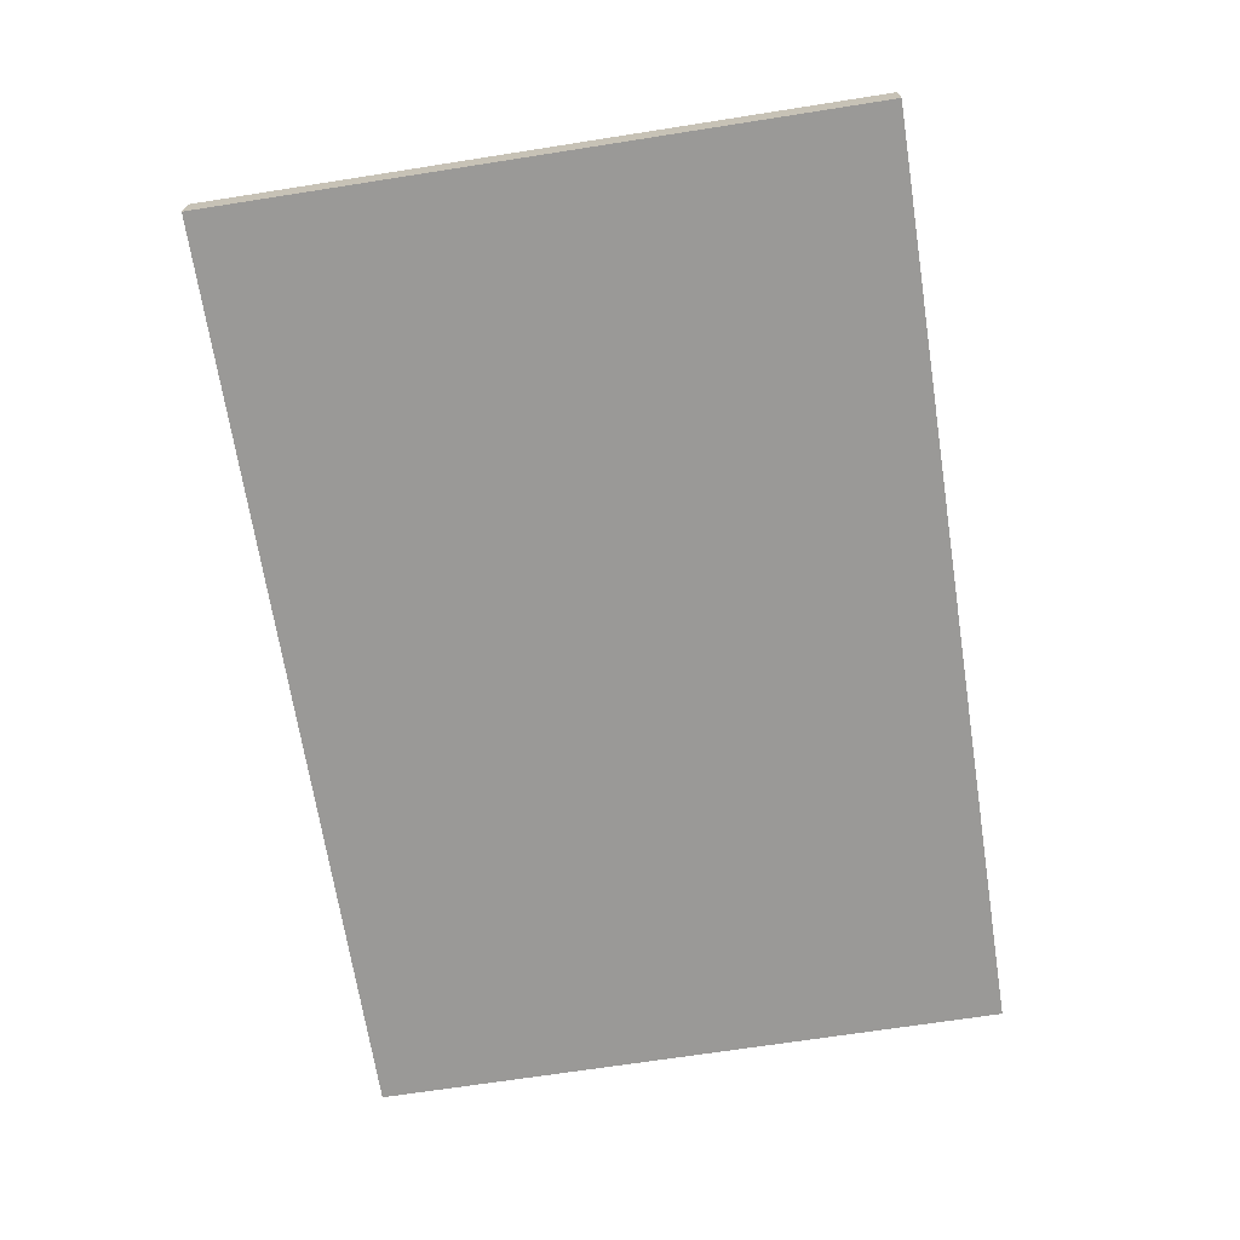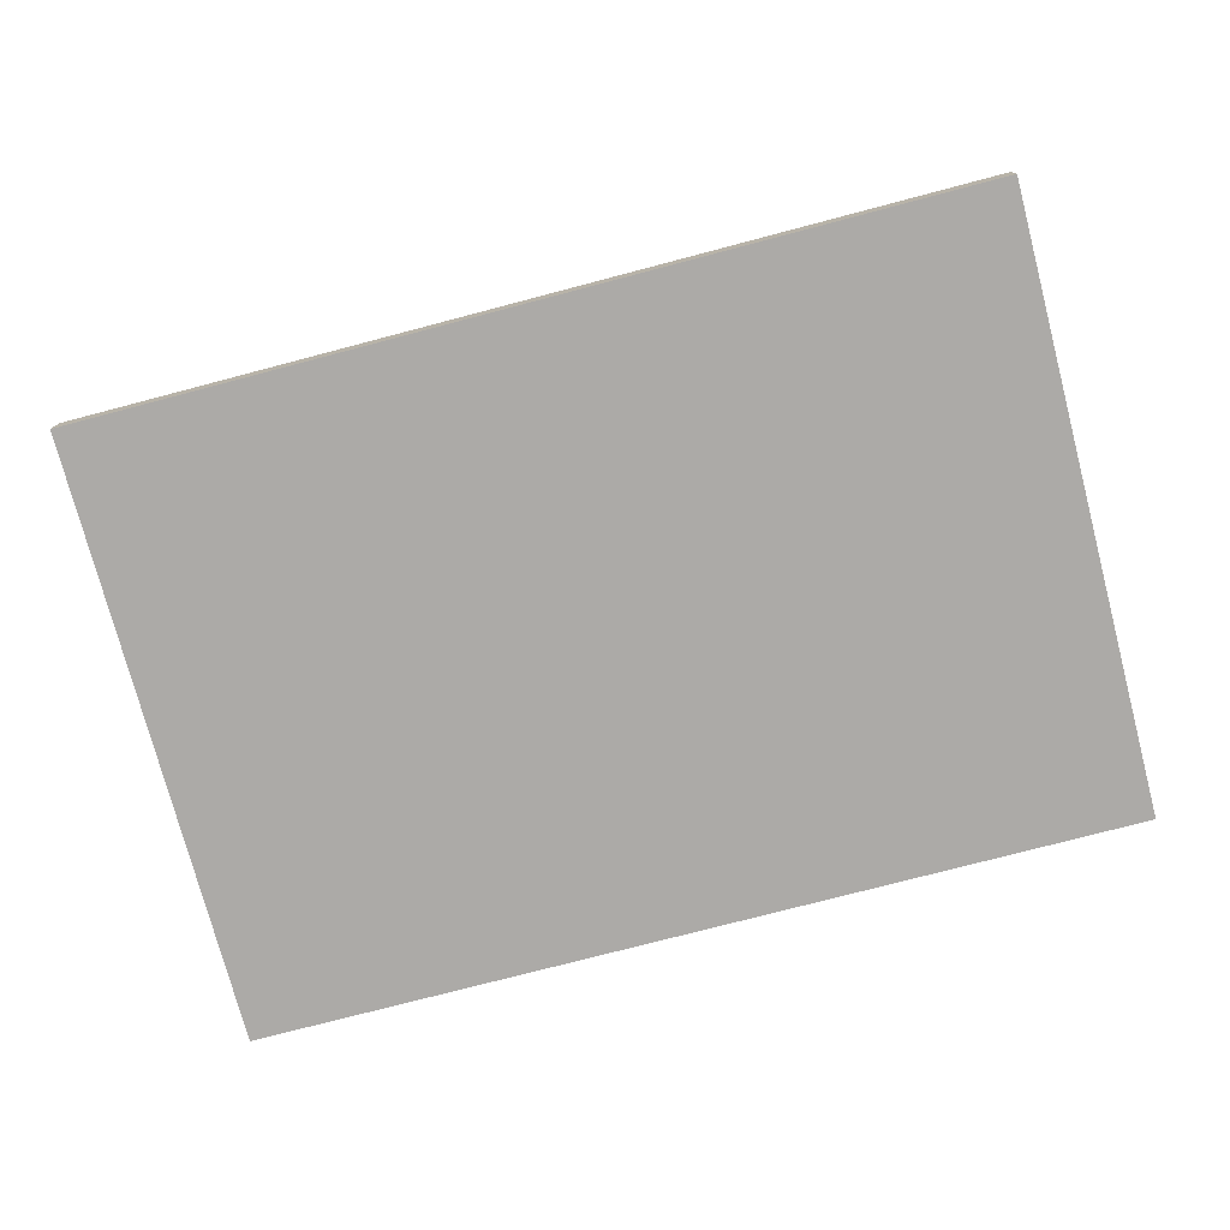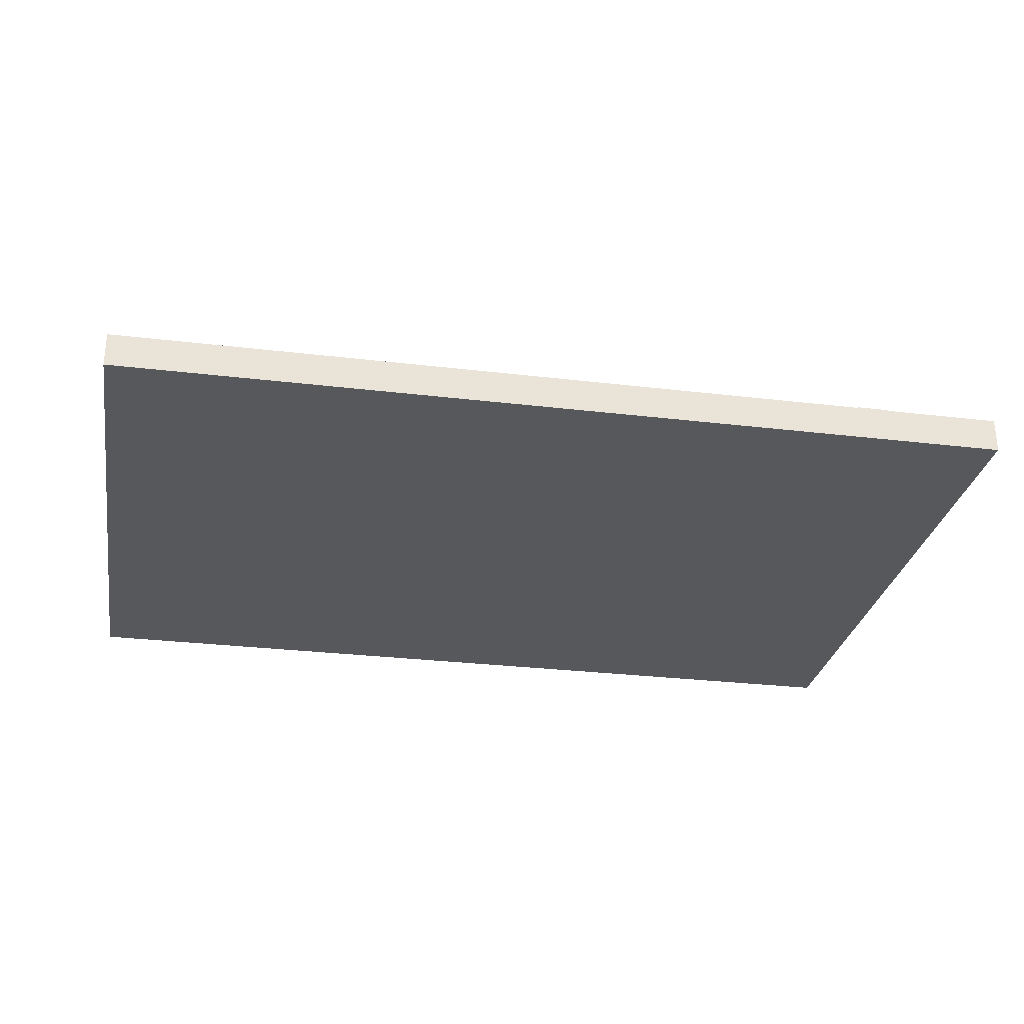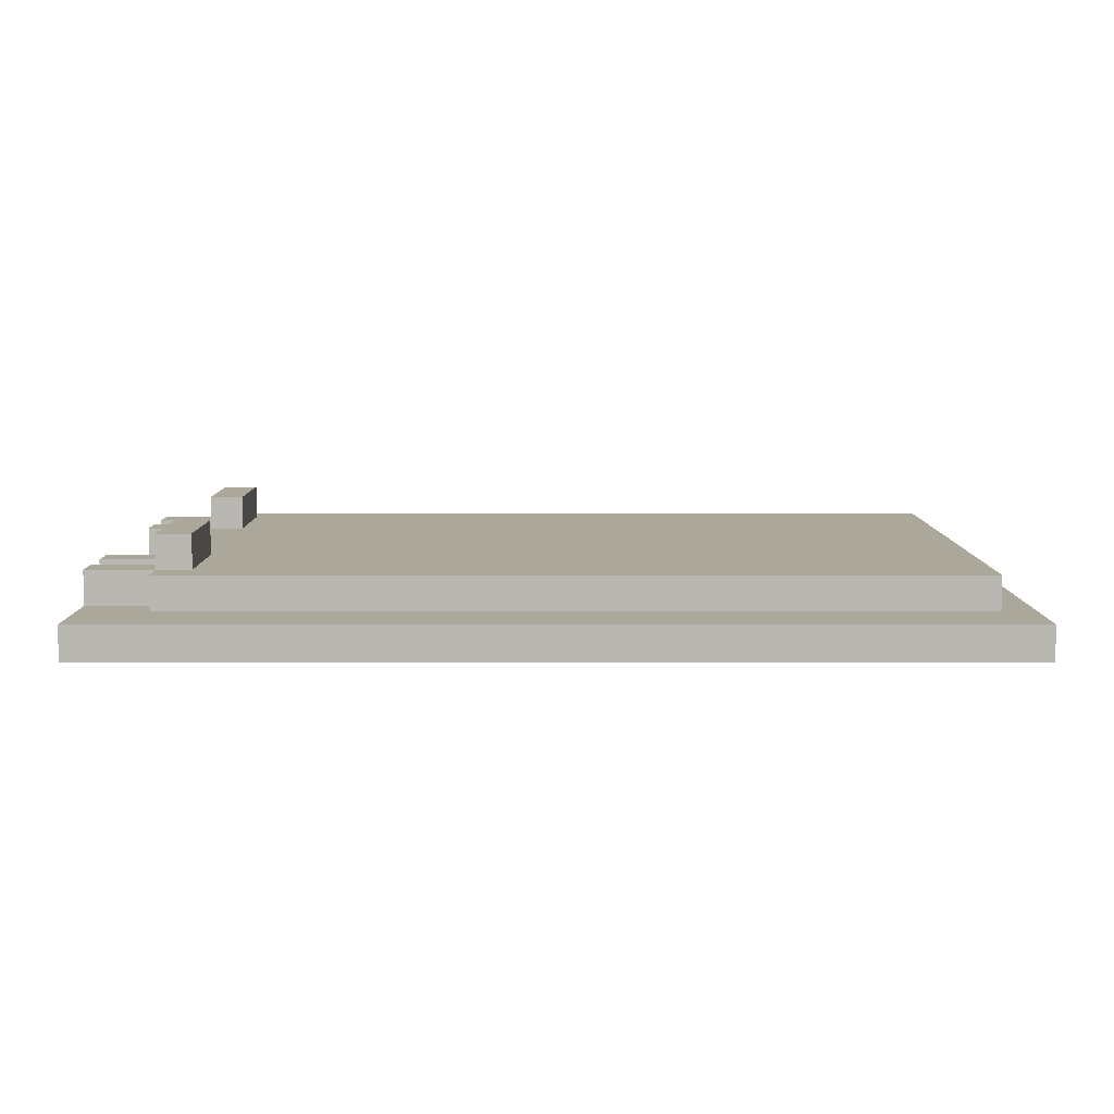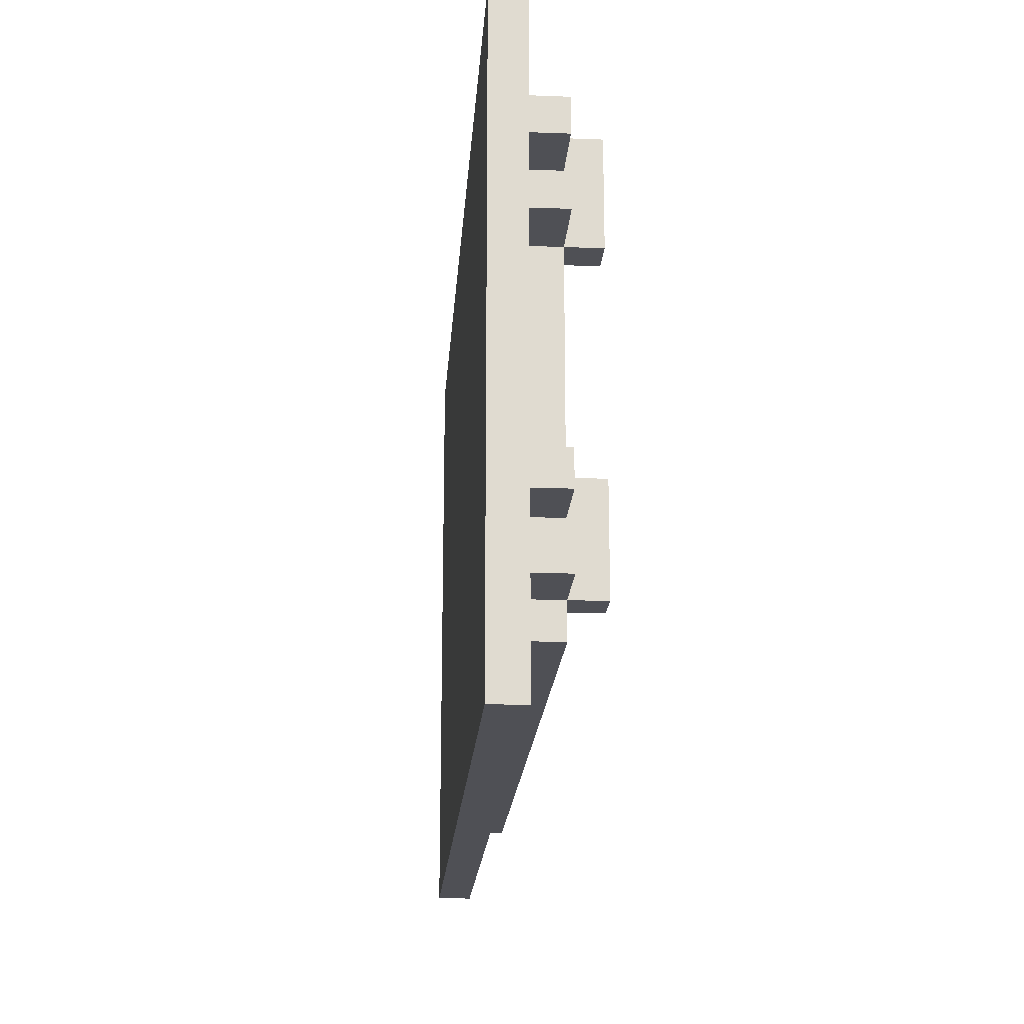
<metadata>
{"format":"obj","ext":"obj","renderer":"f3d","projection":"perspective","resolution":1024,"background":"white","views":[{"elev":-69.0,"azim":-81.1,"up":"+Y"},{"elev":-76.1,"azim":-165.3,"up":"+Y"},{"elev":-28.7,"azim":-10.2,"up":"+Y"},{"elev":8.1,"azim":-180.0,"up":"+Y"},{"elev":-19.4,"azim":86.0,"up":"+Z"}]}
</metadata>
<code>
o
v 0 2 0
v 0 2 -1.8
v 0 2.1 0
v 0 2.1 -1.8
v 0.1 2.1 -0.2
v 0.1 2.1 -1.6
v 0.1 2.2 -0.2
v 0.1 2.2 -1.6
v 2.3 2.2 -0.3
v 2.3 2.2 -0.6
v 2.3 2.2 -1.2
v 2.3 2.2 -1.5
v 2.3 2.3 -0.3
v 2.3 2.3 -0.6
v 2.3 2.3 -1.2
v 2.3 2.3 -1.5
v 2.4 2.1 -0.2
v 2.4 2.1 -0.3
v 2.4 2.1 -0.4
v 2.4 2.1 -0.5
v 2.4 2.1 -0.6
v 2.4 2.1 -1.2
v 2.4 2.1 -1.3
v 2.4 2.1 -1.4
v 2.4 2.1 -1.5
v 2.4 2.1 -1.6
v 2.4 2.2 -0.2
v 2.4 2.2 -0.3
v 2.4 2.2 -0.4
v 2.4 2.2 -0.5
v 2.4 2.2 -0.6
v 2.4 2.2 -1.2
v 2.4 2.2 -1.3
v 2.4 2.2 -1.4
v 2.4 2.2 -1.5
v 2.4 2.2 -1.6
v 2.4 2.3 -0.3
v 2.4 2.3 -0.6
v 2.4 2.3 -1.2
v 2.4 2.3 -1.5
v 2.6 2 0
v 2.6 2 -0.3
v 2.6 2 -0.4
v 2.6 2 -0.5
v 2.6 2 -0.6
v 2.6 2 -1.2
v 2.6 2 -1.3
v 2.6 2 -1.4
v 2.6 2 -1.5
v 2.6 2 -1.8
v 2.6 2.1 0
v 2.6 2.1 -0.3
v 2.6 2.1 -0.4
v 2.6 2.1 -0.5
v 2.6 2.1 -0.6
v 2.6 2.1 -1.2
v 2.6 2.1 -1.3
v 2.6 2.1 -1.4
v 2.6 2.1 -1.5
v 2.6 2.1 -1.8
v 2.6 2.2 -0.3
v 2.6 2.2 -0.4
v 2.6 2.2 -0.5
v 2.6 2.2 -0.6
v 2.6 2.2 -1.2
v 2.6 2.2 -1.3
v 2.6 2.2 -1.4
v 2.6 2.2 -1.5
v 0 2 0
v 0 2.1 0
v 2.6 2 0
v 2.6 2.1 0
v 0.1 2.1 -0.2
v 0.1 2.2 -0.2
v 2.4 2.1 -0.2
v 2.4 2.2 -0.2
v 2.3 2.2 -0.3
v 2.3 2.3 -0.3
v 2.4 2.1 -0.3
v 2.4 2.2 -0.3
v 2.4 2.3 -0.3
v 2.6 2.1 -0.3
v 2.6 2.2 -0.3
v 2.4 2.1 -0.5
v 2.4 2.2 -0.5
v 2.6 2.1 -0.5
v 2.6 2.2 -0.5
v 2.3 2.2 -1.2
v 2.3 2.3 -1.2
v 2.4 2.1 -1.2
v 2.4 2.2 -1.2
v 2.4 2.3 -1.2
v 2.6 2.1 -1.2
v 2.6 2.2 -1.2
v 2.4 2.1 -1.4
v 2.4 2.2 -1.4
v 2.6 2.1 -1.4
v 2.6 2.2 -1.4
v 2.4 2.1 -0.4
v 2.4 2.2 -0.4
v 2.6 2.1 -0.4
v 2.6 2.2 -0.4
v 2.3 2.2 -0.6
v 2.3 2.3 -0.6
v 2.4 2.1 -0.6
v 2.4 2.2 -0.6
v 2.4 2.3 -0.6
v 2.6 2.1 -0.6
v 2.6 2.2 -0.6
v 2.4 2.1 -1.3
v 2.4 2.2 -1.3
v 2.6 2.1 -1.3
v 2.6 2.2 -1.3
v 2.3 2.2 -1.5
v 2.3 2.3 -1.5
v 2.4 2.1 -1.5
v 2.4 2.2 -1.5
v 2.4 2.3 -1.5
v 2.6 2.1 -1.5
v 2.6 2.2 -1.5
v 0.1 2.1 -1.6
v 0.1 2.2 -1.6
v 2.4 2.1 -1.6
v 2.4 2.2 -1.6
v 0 2 -1.8
v 0 2.1 -1.8
v 2.6 2 -1.8
v 2.6 2.1 -1.8
v 0 2 0
v 2.6 2 0
v 2.5 2 -0.3
v 2.6 2 -0.3
v 2.5 2 -0.4
v 2.6 2 -0.4
v 2.5 2 -0.5
v 2.6 2 -0.5
v 2.5 2 -0.6
v 2.6 2 -0.6
v 2.5 2 -1.2
v 2.6 2 -1.2
v 2.5 2 -1.3
v 2.6 2 -1.3
v 2.5 2 -1.4
v 2.6 2 -1.4
v 2.5 2 -1.5
v 2.6 2 -1.5
v 0 2 -1.8
v 2.6 2 -1.8
v 0 2.1 0
v 2.6 2.1 0
v 0.1 2.1 -0.2
v 2.4 2.1 -0.2
v 2.4 2.1 -0.3
v 2.6 2.1 -0.3
v 2.4 2.1 -0.4
v 2.6 2.1 -0.4
v 2.4 2.1 -0.5
v 2.6 2.1 -0.5
v 2.4 2.1 -0.6
v 2.6 2.1 -0.6
v 2.4 2.1 -1.2
v 2.6 2.1 -1.2
v 2.4 2.1 -1.3
v 2.6 2.1 -1.3
v 2.4 2.1 -1.4
v 2.6 2.1 -1.4
v 2.4 2.1 -1.5
v 2.6 2.1 -1.5
v 0.1 2.1 -1.6
v 2.4 2.1 -1.6
v 0 2.1 -1.8
v 2.6 2.1 -1.8
v 0.1 2.2 -0.2
v 2.4 2.2 -0.2
v 0.5 2.2 -0.3
v 0.6 2.2 -0.3
v 0.7 2.2 -0.3
v 0.8 2.2 -0.3
v 2.3 2.2 -0.3
v 2.4 2.2 -0.3
v 2.6 2.2 -0.3
v 0.5 2.2 -0.4
v 0.6 2.2 -0.4
v 0.7 2.2 -0.4
v 0.8 2.2 -0.4
v 2.4 2.2 -0.4
v 2.6 2.2 -0.4
v 0.5 2.2 -0.5
v 0.6 2.2 -0.5
v 0.7 2.2 -0.5
v 0.8 2.2 -0.5
v 0.9 2.2 -0.5
v 1 2.2 -0.5
v 1.1 2.2 -0.5
v 1.2 2.2 -0.5
v 1.3 2.2 -0.5
v 2.4 2.2 -0.5
v 2.6 2.2 -0.5
v 0.5 2.2 -0.6
v 0.6 2.2 -0.6
v 0.7 2.2 -0.6
v 0.8 2.2 -0.6
v 0.9 2.2 -0.6
v 1 2.2 -0.6
v 1.1 2.2 -0.6
v 1.2 2.2 -0.6
v 1.3 2.2 -0.6
v 1.5 2.2 -0.6
v 1.6 2.2 -0.6
v 1.8 2.2 -0.6
v 2.3 2.2 -0.6
v 2.4 2.2 -0.6
v 2.6 2.2 -0.6
v 0.5 2.2 -0.7
v 0.6 2.2 -0.7
v 0.7 2.2 -0.7
v 0.8 2.2 -0.7
v 0.9 2.2 -0.7
v 1 2.2 -0.7
v 1.1 2.2 -0.7
v 1.2 2.2 -0.7
v 1.4 2.2 -0.7
v 1.5 2.2 -0.7
v 1.8 2.2 -0.7
v 1.9 2.2 -0.7
v 0.5 2.2 -0.8
v 0.6 2.2 -0.8
v 0.7 2.2 -0.8
v 0.8 2.2 -0.8
v 0.9 2.2 -0.8
v 1 2.2 -0.8
v 1.1 2.2 -0.8
v 1.2 2.2 -0.8
v 1.3 2.2 -0.8
v 1.4 2.2 -0.8
v 1.7 2.2 -0.8
v 1.8 2.2 -0.8
v 1.9 2.2 -0.8
v 2 2.2 -0.8
v 2.1 2.2 -0.8
v 2.2 2.2 -0.8
v 0.5 2.2 -0.9
v 0.6 2.2 -0.9
v 0.9 2.2 -0.9
v 1 2.2 -0.9
v 1.1 2.2 -0.9
v 1.2 2.2 -0.9
v 1.6 2.2 -0.9
v 1.7 2.2 -0.9
v 2.1 2.2 -0.9
v 2.2 2.2 -0.9
v 0.5 2.2 -1
v 0.6 2.2 -1
v 0.7 2.2 -1
v 0.8 2.2 -1
v 0.9 2.2 -1
v 1 2.2 -1
v 1.3 2.2 -1
v 1.6 2.2 -1
v 1.7 2.2 -1
v 2.1 2.2 -1
v 2.2 2.2 -1
v 0.5 2.2 -1.1
v 0.6 2.2 -1.1
v 0.7 2.2 -1.1
v 0.8 2.2 -1.1
v 0.9 2.2 -1.1
v 1 2.2 -1.1
v 1.1 2.2 -1.1
v 1.2 2.2 -1.1
v 1.3 2.2 -1.1
v 1.4 2.2 -1.1
v 1.7 2.2 -1.1
v 1.8 2.2 -1.1
v 1.9 2.2 -1.1
v 2 2.2 -1.1
v 2.1 2.2 -1.1
v 2.2 2.2 -1.1
v 0.5 2.2 -1.2
v 0.6 2.2 -1.2
v 0.7 2.2 -1.2
v 0.8 2.2 -1.2
v 0.9 2.2 -1.2
v 1 2.2 -1.2
v 1.1 2.2 -1.2
v 1.2 2.2 -1.2
v 1.4 2.2 -1.2
v 1.5 2.2 -1.2
v 1.8 2.2 -1.2
v 1.9 2.2 -1.2
v 2.1 2.2 -1.2
v 2.2 2.2 -1.2
v 2.3 2.2 -1.2
v 2.4 2.2 -1.2
v 2.6 2.2 -1.2
v 0.7 2.2 -1.3
v 0.8 2.2 -1.3
v 0.9 2.2 -1.3
v 1 2.2 -1.3
v 1.1 2.2 -1.3
v 1.2 2.2 -1.3
v 1.5 2.2 -1.3
v 1.8 2.2 -1.3
v 2.1 2.2 -1.3
v 2.2 2.2 -1.3
v 2.4 2.2 -1.3
v 2.6 2.2 -1.3
v 0.5 2.2 -1.4
v 0.6 2.2 -1.4
v 0.7 2.2 -1.4
v 0.8 2.2 -1.4
v 0.9 2.2 -1.4
v 1 2.2 -1.4
v 1.1 2.2 -1.4
v 1.2 2.2 -1.4
v 2.1 2.2 -1.4
v 2.2 2.2 -1.4
v 2.4 2.2 -1.4
v 2.6 2.2 -1.4
v 2.3 2.2 -1.5
v 2.4 2.2 -1.5
v 2.6 2.2 -1.5
v 0.1 2.2 -1.6
v 2.4 2.2 -1.6
v 2.3 2.3 -0.3
v 2.4 2.3 -0.3
v 2.3 2.3 -0.6
v 2.4 2.3 -0.6
v 2.3 2.3 -1.2
v 2.4 2.3 -1.2
v 2.3 2.3 -1.5
v 2.4 2.3 -1.5
f 3 2 1
f 4 2 3
f 7 6 5
f 8 6 7
f 13 10 9
f 14 10 13
f 15 12 11
f 16 12 15
f 17 18 27
f 27 18 28
f 19 20 29
f 29 20 30
f 21 22 31
f 31 22 32
f 23 24 33
f 33 24 34
f 25 26 35
f 35 26 36
f 29 30 37
f 28 29 37
f 30 31 37
f 37 31 38
f 33 34 39
f 34 35 39
f 32 33 39
f 39 35 40
f 41 42 51
f 42 43 52
f 51 42 52
f 43 44 53
f 52 43 53
f 44 45 54
f 53 44 54
f 45 46 55
f 54 45 55
f 46 47 56
f 55 46 56
f 47 48 57
f 56 47 57
f 48 49 58
f 57 48 58
f 49 50 59
f 58 49 59
f 59 50 60
f 52 53 61
f 61 53 62
f 54 55 63
f 63 55 64
f 56 57 65
f 65 57 66
f 58 59 67
f 67 59 68
f 71 70 69
f 72 70 71
f 75 74 73
f 76 74 75
f 80 78 77
f 81 78 80
f 82 80 79
f 83 80 82
f 86 85 84
f 87 85 86
f 91 89 88
f 92 89 91
f 93 91 90
f 94 91 93
f 97 96 95
f 98 96 97
f 99 100 101
f 101 100 102
f 103 104 106
f 106 104 107
f 105 106 108
f 108 106 109
f 110 111 112
f 112 111 113
f 114 115 117
f 117 115 118
f 116 117 119
f 119 117 120
f 121 122 123
f 123 122 124
f 125 126 127
f 127 126 128
f 131 130 129
f 132 130 131
f 133 131 129
f 133 132 131
f 134 132 133
f 135 133 129
f 135 134 133
f 136 134 135
f 137 135 129
f 137 136 135
f 138 136 137
f 139 137 129
f 139 138 137
f 140 138 139
f 141 139 129
f 141 140 139
f 142 140 141
f 143 141 129
f 143 142 141
f 144 142 143
f 145 143 129
f 145 144 143
f 146 144 145
f 147 145 129
f 147 146 145
f 148 146 147
f 149 150 151
f 151 150 152
f 152 150 153
f 153 150 154
f 155 156 157
f 157 156 158
f 159 160 161
f 161 160 162
f 163 164 165
f 165 164 166
f 149 151 169
f 167 168 170
f 149 169 171
f 169 170 171
f 170 168 172
f 171 170 172
f 173 174 175
f 175 174 176
f 176 174 177
f 177 174 178
f 178 174 179
f 179 174 180
f 173 175 182
f 175 176 182
f 176 177 183
f 182 176 183
f 177 178 184
f 183 177 184
f 178 179 185
f 184 178 185
f 180 181 186
f 186 181 187
f 173 182 188
f 182 183 188
f 183 184 189
f 188 183 189
f 184 185 190
f 189 184 190
f 185 179 191
f 190 185 191
f 191 179 192
f 192 179 193
f 193 179 194
f 194 179 195
f 195 179 196
f 173 188 199
f 188 189 199
f 189 190 200
f 199 189 200
f 190 191 201
f 200 190 201
f 191 192 202
f 201 191 202
f 192 193 203
f 202 192 203
f 193 194 204
f 203 193 204
f 194 195 205
f 204 194 205
f 195 196 206
f 205 195 206
f 196 179 207
f 206 196 207
f 207 179 208
f 208 179 209
f 209 179 210
f 210 179 211
f 197 198 212
f 212 198 213
f 173 199 214
f 199 200 214
f 200 201 215
f 214 200 215
f 201 202 216
f 215 201 216
f 205 206 217
f 216 202 217
f 202 203 217
f 203 204 217
f 204 205 217
f 206 207 217
f 207 208 217
f 217 208 218
f 218 208 219
f 219 208 220
f 220 208 221
f 221 208 222
f 208 209 223
f 222 208 223
f 210 211 224
f 211 212 224
f 209 210 224
f 224 212 225
f 215 216 226
f 173 214 226
f 214 215 226
f 226 216 227
f 216 217 228
f 227 216 228
f 217 218 229
f 228 217 229
f 218 219 230
f 229 218 230
f 219 220 231
f 230 219 231
f 220 221 232
f 231 220 232
f 221 222 233
f 232 221 233
f 233 222 234
f 222 223 235
f 234 222 235
f 209 224 236
f 224 225 237
f 236 224 237
f 225 212 238
f 237 225 238
f 238 212 239
f 239 212 240
f 240 212 241
f 226 227 242
f 173 226 242
f 227 228 243
f 242 227 243
f 230 231 244
f 229 230 244
f 231 232 245
f 244 231 245
f 232 233 246
f 245 232 246
f 233 234 247
f 246 233 247
f 223 209 248
f 209 236 248
f 235 223 248
f 234 235 248
f 236 237 249
f 248 236 249
f 238 239 249
f 237 238 249
f 239 240 250
f 240 241 250
f 241 212 251
f 250 241 251
f 173 242 252
f 242 243 252
f 243 228 253
f 252 243 253
f 228 229 254
f 253 228 254
f 245 246 255
f 254 229 255
f 229 244 255
f 244 245 255
f 255 246 256
f 256 246 257
f 247 234 258
f 234 248 258
f 248 249 259
f 258 248 259
f 249 239 260
f 259 249 260
f 239 250 261
f 250 251 261
f 251 212 262
f 261 251 262
f 253 254 263
f 173 252 263
f 252 253 263
f 255 256 263
f 254 255 263
f 263 256 264
f 264 256 265
f 265 256 266
f 256 257 267
f 266 256 267
f 257 246 268
f 267 257 268
f 246 247 269
f 268 246 269
f 247 258 270
f 269 247 270
f 258 259 271
f 270 258 271
f 259 260 271
f 271 260 272
f 260 239 273
f 272 260 273
f 273 239 274
f 274 239 275
f 261 262 276
f 275 239 276
f 239 261 276
f 276 262 277
f 262 212 278
f 277 262 278
f 173 263 279
f 263 264 279
f 264 265 280
f 279 264 280
f 265 266 281
f 280 265 281
f 266 267 282
f 281 266 282
f 267 268 283
f 282 267 283
f 268 269 284
f 283 268 284
f 269 270 285
f 284 269 285
f 271 272 286
f 285 270 286
f 270 271 286
f 273 274 287
f 286 272 287
f 272 273 287
f 287 274 288
f 274 275 289
f 288 274 289
f 276 277 290
f 289 275 290
f 275 276 290
f 277 278 291
f 290 277 291
f 278 212 292
f 291 278 292
f 292 212 293
f 293 212 294
f 280 281 296
f 281 282 296
f 282 283 297
f 296 282 297
f 283 284 298
f 297 283 298
f 284 285 299
f 298 284 299
f 285 286 300
f 299 285 300
f 287 288 301
f 300 286 301
f 286 287 301
f 288 289 302
f 301 288 302
f 290 291 303
f 302 289 303
f 289 290 303
f 291 292 304
f 303 291 304
f 292 293 305
f 304 292 305
f 294 295 306
f 306 295 307
f 279 280 308
f 173 279 308
f 280 296 309
f 308 280 309
f 296 297 310
f 309 296 310
f 297 298 311
f 310 297 311
f 298 299 312
f 311 298 312
f 299 300 313
f 312 299 313
f 300 301 314
f 313 300 314
f 303 304 315
f 314 301 315
f 301 302 315
f 302 303 315
f 304 305 316
f 315 304 316
f 305 293 317
f 316 305 317
f 315 316 320
f 312 313 320
f 317 293 320
f 316 317 320
f 314 315 320
f 313 314 320
f 310 311 320
f 309 310 320
f 308 309 320
f 311 312 320
f 318 319 321
f 321 319 322
f 308 320 323
f 173 308 323
f 320 321 323
f 323 321 324
f 325 326 327
f 327 326 328
f 329 330 331
f 331 330 332

</code>
